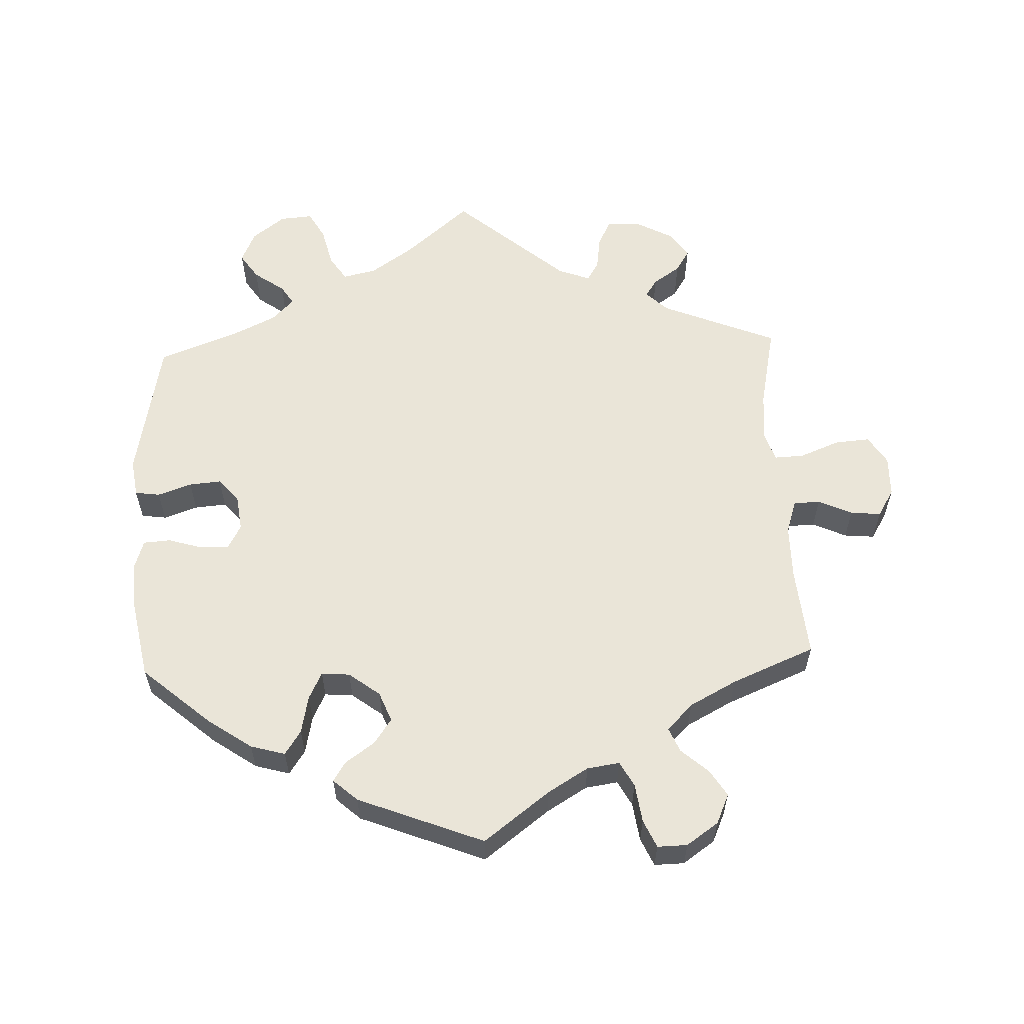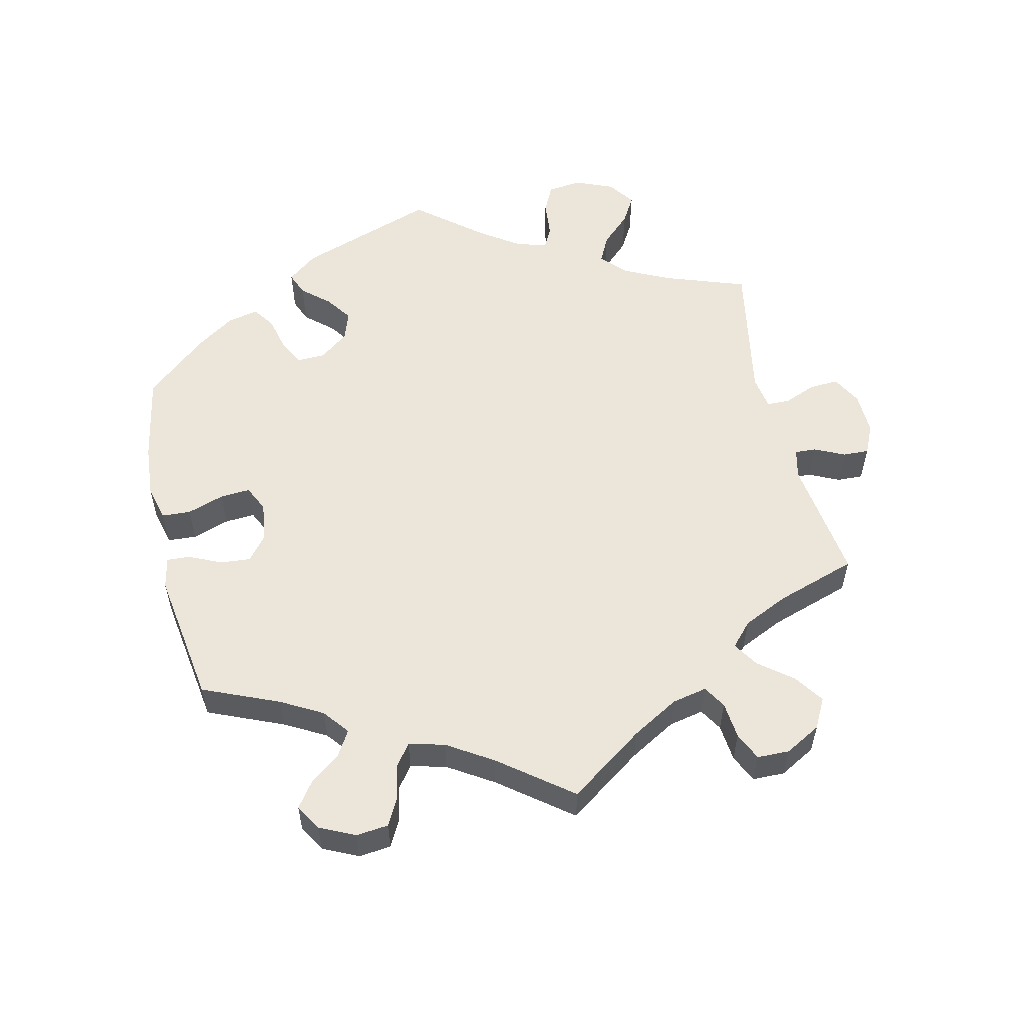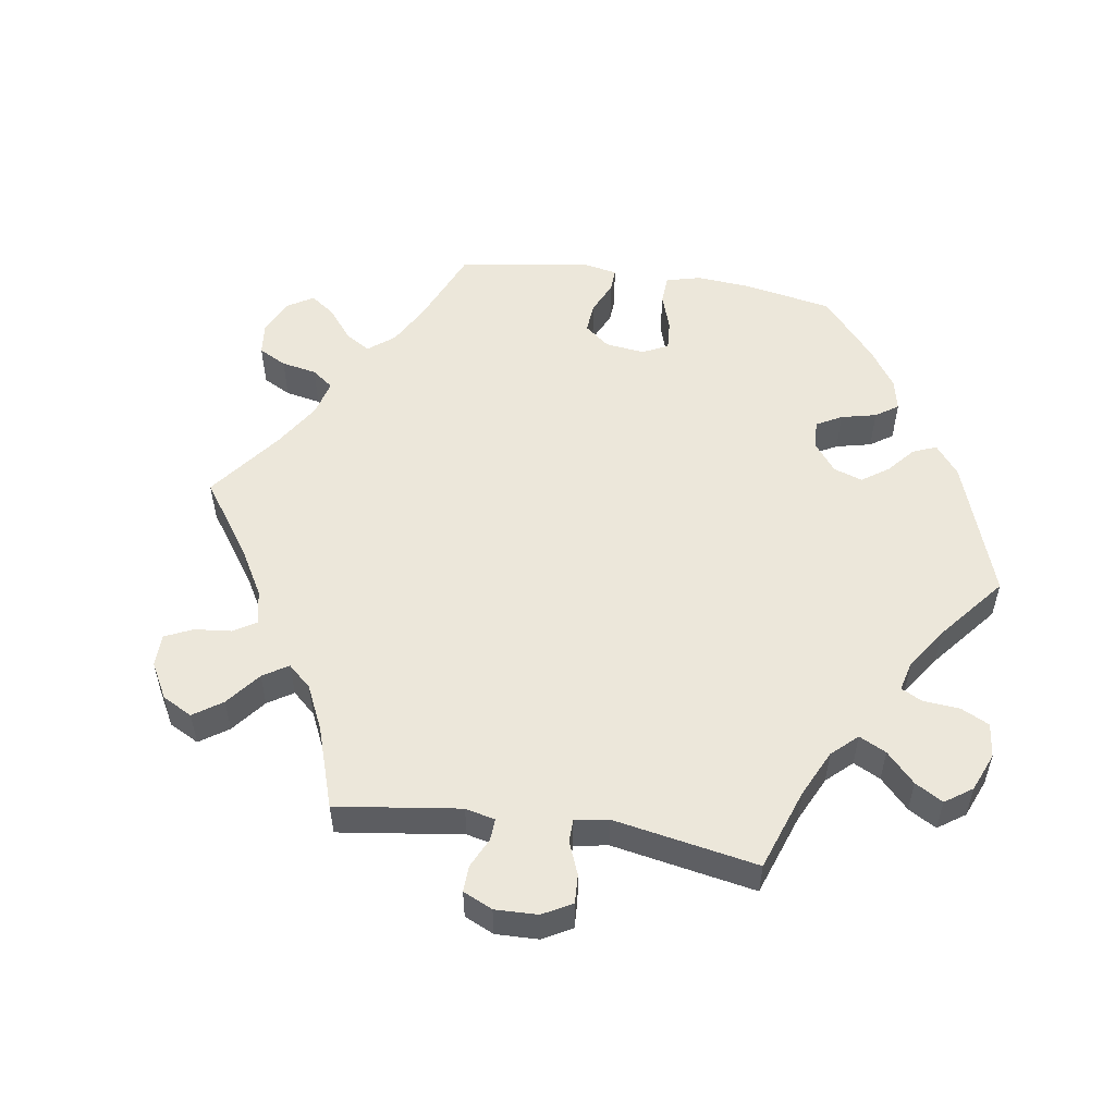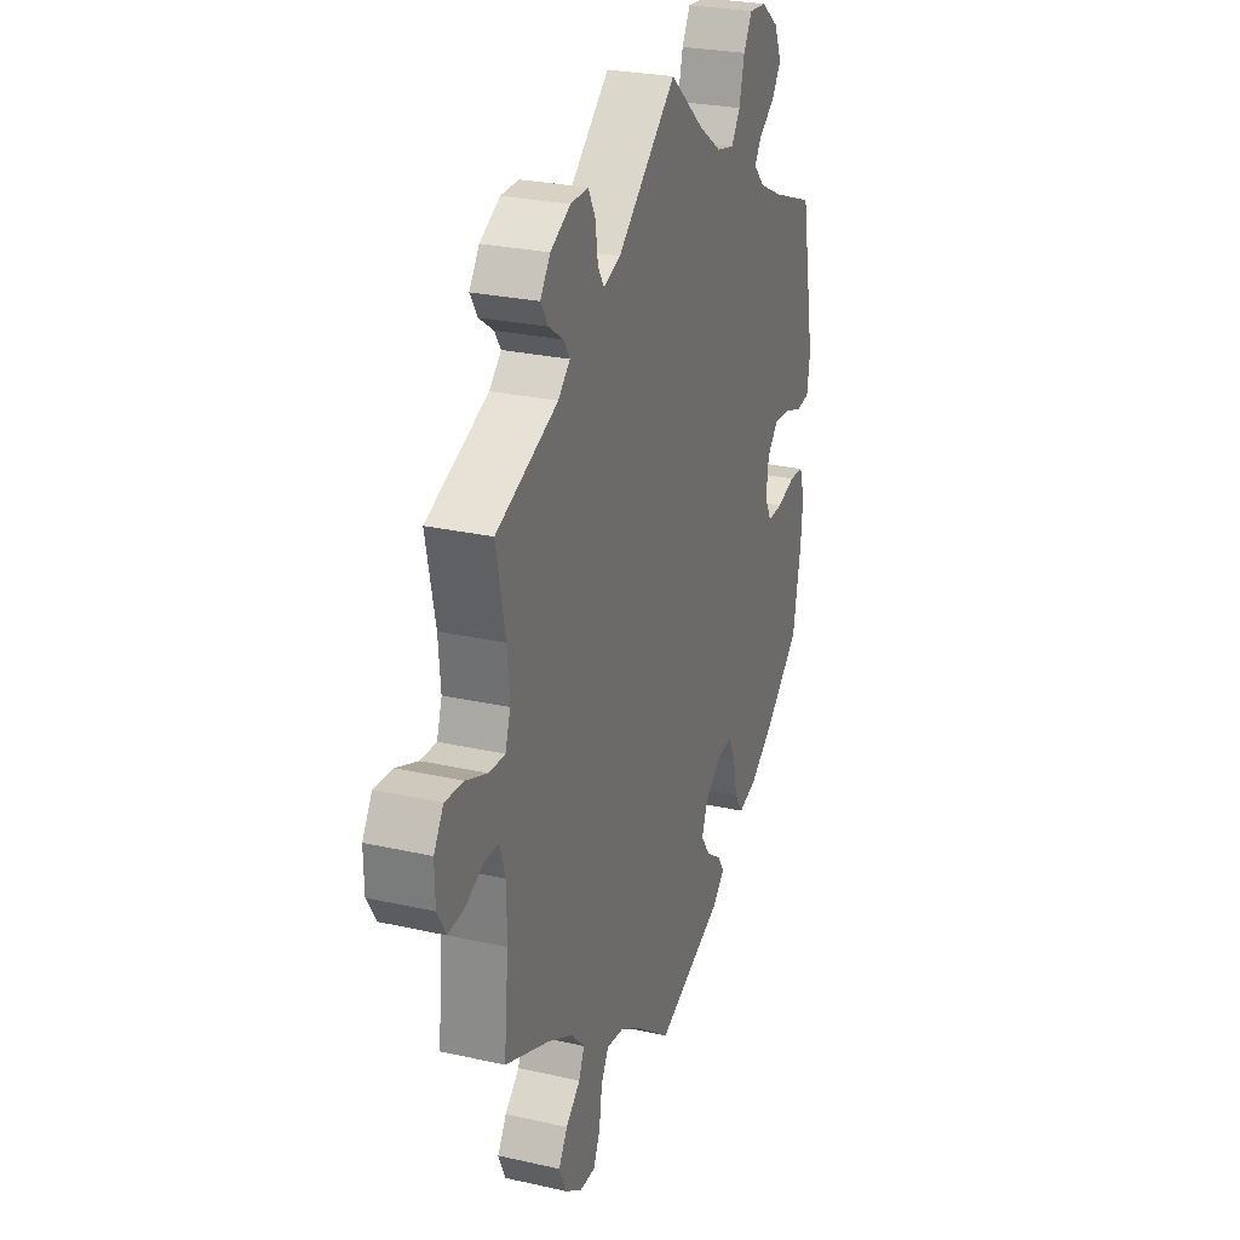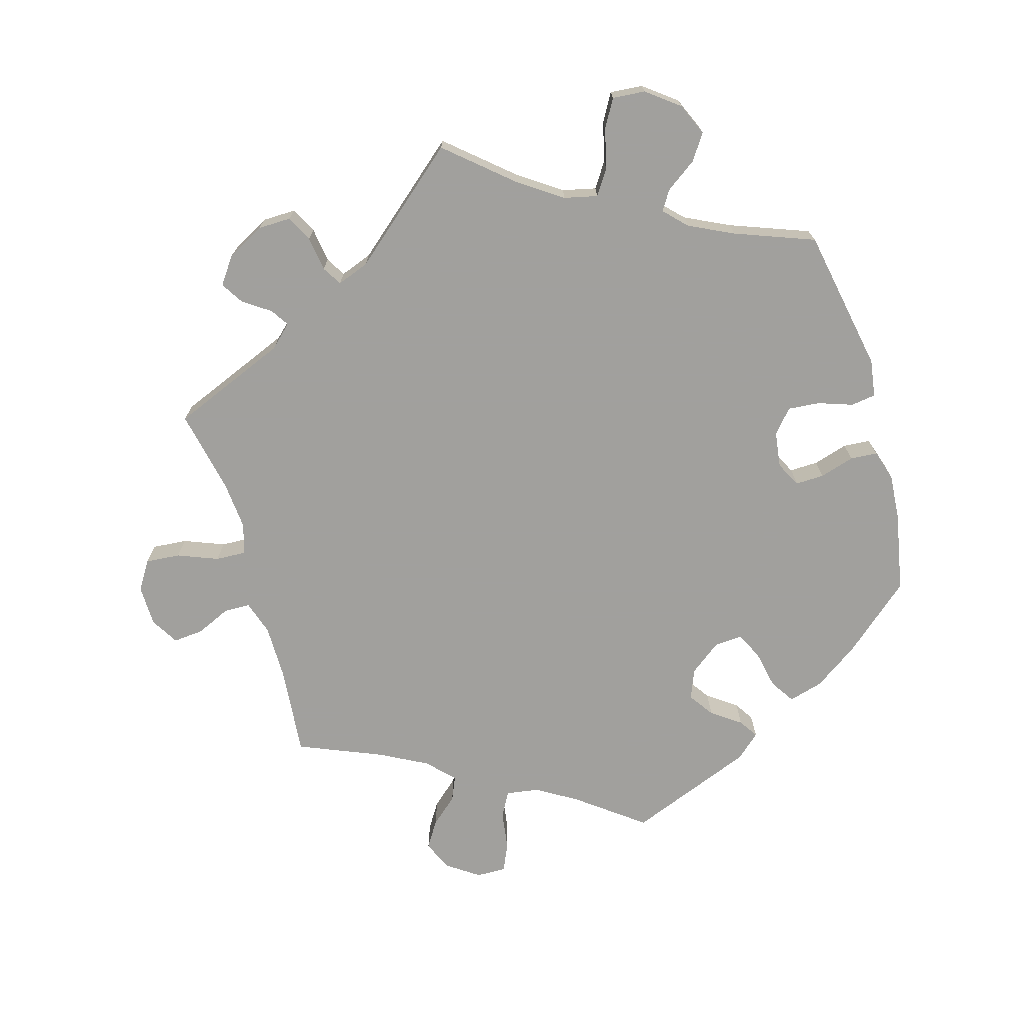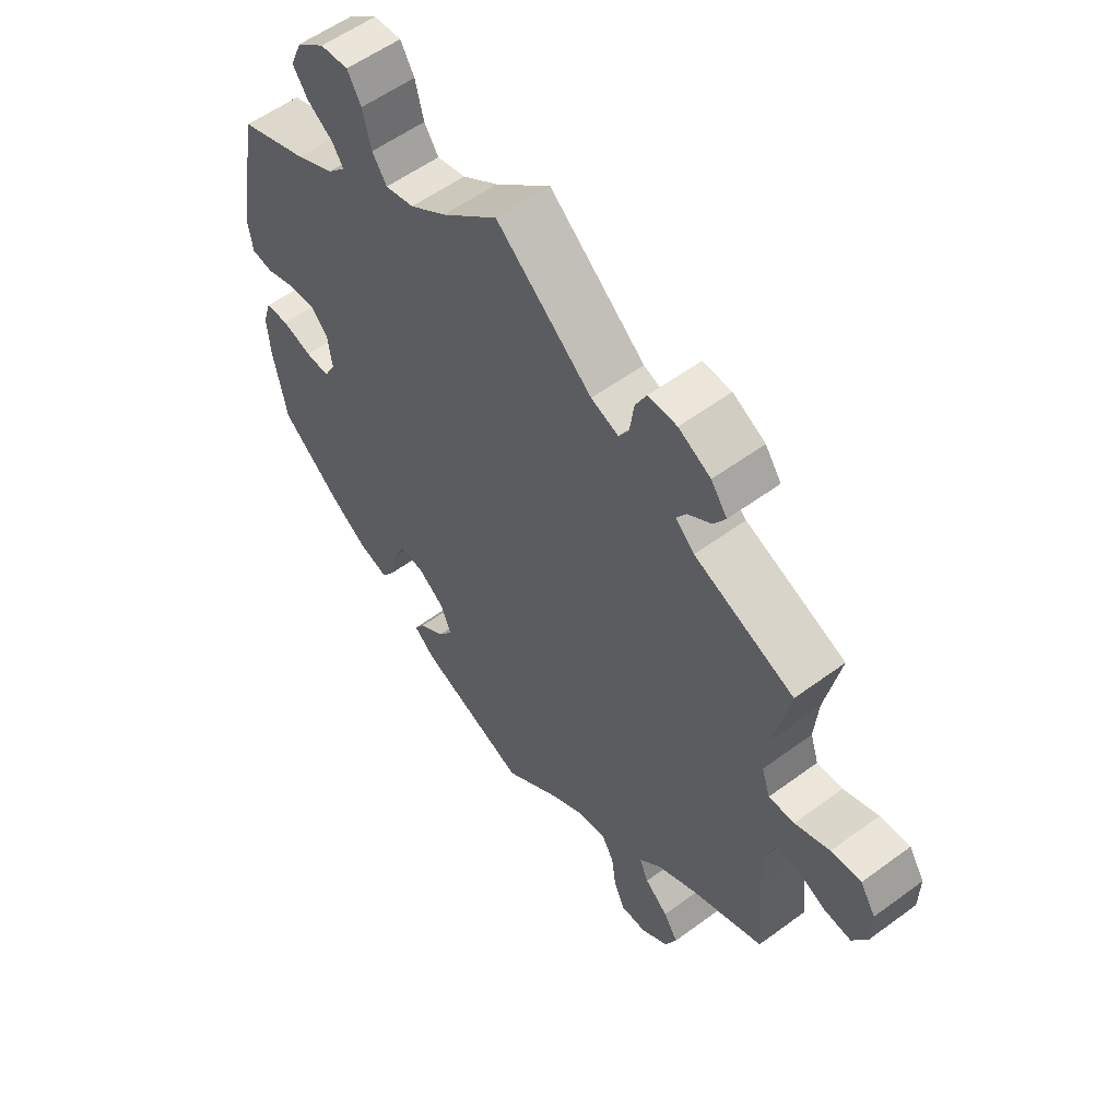
<metadata>
{"format":"obj","ext":"obj","renderer":"f3d","projection":"perspective","resolution":1024,"background":"white","views":[{"elev":58.8,"azim":177.8,"up":"+Y"},{"elev":55.7,"azim":-132.8,"up":"+Y"},{"elev":53.7,"azim":-21.1,"up":"+Y"},{"elev":26.6,"azim":-70.5,"up":"+Z"},{"elev":-71.7,"azim":16.2,"up":"+Y"},{"elev":56.3,"azim":-127.6,"up":"+Z"}]}
</metadata>
<code>
v 0.402 0.07 -0.373
v 0.338 0.07 -0.417
v 0.288 0.07 -0.431
v 0.265 0.07 -0.396
v 0.254 0.07 -0.341
v 0.235 0.07 -0.302
v 0.194 0.07 -0.305
v 0.149 0.07 -0.339
v 0.132 0.07 -0.382
v 0.157 0.07 -0.418
v 0.199 0.07 -0.448
v 0.217 0.07 -0.476
v 0.182 0.07 -0.507
v 0 0.07 -0.578
v -0.095 0.07 -0.506
v -0.153 0.07 -0.471
v -0.2 0.07 -0.464
v -0.22 0.07 -0.5
v -0.228 0.07 -0.556
v -0.246 0.07 -0.596
v -0.289 0.07 -0.595
v -0.335 0.07 -0.563
v -0.354 0.07 -0.52
v -0.33 0.07 -0.482
v -0.291 0.07 -0.448
v -0.276 0.07 -0.413
v -0.313 0.07 -0.375
v -0.381 0.07 -0.339
v -0.501 0.07 -0.289
v -0.489 0.07 -0.158
v -0.489 0.07 -0.08
v -0.505 0.07 -0.031
v -0.543 0.07 -0.03
v -0.592 0.07 -0.052
v -0.636 0.07 -0.056
v -0.66 0.07 -0.016
v -0.661 0.07 0.043
v -0.635 0.07 0.084
v -0.585 0.07 0.08
v -0.527 0.07 0.057
v -0.484 0.07 0.055
v -0.47 0.07 0.098
v -0.476 0.07 0.169
v -0.501 0.07 0.289
v -0.334 0.07 0.357
v -0.302 0.07 0.387
v -0.319 0.07 0.413
v -0.358 0.07 0.44
v -0.378 0.07 0.472
v -0.351 0.07 0.51
v -0.297 0.07 0.539
v -0.249 0.07 0.54
v -0.23 0.07 0.503
v -0.223 0.07 0.453
v -0.206 0.07 0.425
v -0.16 0.07 0.442
v 0 0.07 0.578
v 0.094 0.07 0.497
v 0.155 0.07 0.455
v 0.203 0.07 0.444
v 0.227 0.07 0.48
v 0.241 0.07 0.537
v 0.264 0.07 0.577
v 0.311 0.07 0.573
v 0.358 0.07 0.537
v 0.378 0.07 0.491
v 0.353 0.07 0.454
v 0.309 0.07 0.423
v 0.291 0.07 0.395
v 0.322 0.07 0.363
v 0.386 0.07 0.332
v 0.5 0.07 0.289
v 0.539 0.07 0.082
v 0.531 0.07 0.028
v 0.495 0.07 0.023
v 0.446 0.07 0.04
v 0.4 0.07 0.044
v 0.371 0.07 0.011
v 0.364 0.07 -0.041
v 0.383 0.07 -0.077
v 0.424 0.07 -0.076
v 0.474 0.07 -0.061
v 0.513 0.07 -0.064
v 0.527 0.07 -0.108
v 0.522 0.07 -0.175
v 0.5 0.07 -0.289
v 0.402 0 -0.373
v 0.338 0 -0.417
v 0.288 0 -0.431
v 0.265 0 -0.396
v 0.254 0 -0.341
v 0.235 0 -0.302
v 0.194 0 -0.305
v 0.149 0 -0.339
v 0.132 0 -0.382
v 0.157 0 -0.418
v 0.199 0 -0.448
v 0.217 0 -0.476
v 0.182 0 -0.507
v 0 0 -0.578
v -0.095 0 -0.506
v -0.153 0 -0.471
v -0.2 0 -0.464
v -0.22 0 -0.5
v -0.228 0 -0.556
v -0.246 0 -0.596
v -0.289 0 -0.595
v -0.335 0 -0.563
v -0.354 0 -0.52
v -0.33 0 -0.482
v -0.291 0 -0.448
v -0.276 0 -0.413
v -0.313 0 -0.375
v -0.381 0 -0.339
v -0.501 0 -0.289
v -0.489 0 -0.158
v -0.489 0 -0.08
v -0.505 0 -0.031
v -0.543 0 -0.03
v -0.592 0 -0.052
v -0.636 0 -0.056
v -0.66 0 -0.016
v -0.661 0 0.043
v -0.635 0 0.084
v -0.585 0 0.08
v -0.527 0 0.057
v -0.484 0 0.055
v -0.47 0 0.098
v -0.476 0 0.169
v -0.501 0 0.289
v -0.334 0 0.357
v -0.302 0 0.387
v -0.319 0 0.413
v -0.358 0 0.44
v -0.378 0 0.472
v -0.351 0 0.51
v -0.297 0 0.539
v -0.249 0 0.54
v -0.23 0 0.503
v -0.223 0 0.453
v -0.206 0 0.425
v -0.16 0 0.442
v 0 0 0.578
v 0.094 0 0.497
v 0.155 0 0.455
v 0.203 0 0.444
v 0.227 0 0.48
v 0.241 0 0.537
v 0.264 0 0.577
v 0.311 0 0.573
v 0.358 0 0.537
v 0.378 0 0.491
v 0.353 0 0.454
v 0.309 0 0.423
v 0.291 0 0.395
v 0.322 0 0.363
v 0.386 0 0.332
v 0.5 0 0.289
v 0.539 0 0.082
v 0.531 0 0.028
v 0.495 0 0.023
v 0.446 0 0.04
v 0.4 0 0.044
v 0.371 0 0.011
v 0.364 0 -0.041
v 0.383 0 -0.077
v 0.424 0 -0.076
v 0.474 0 -0.061
v 0.513 0 -0.064
v 0.527 0 -0.108
v 0.522 0 -0.175
v 0.5 0 -0.289
f 81 82 83 84
f 80 81 84 85
f 73 74 75 76
f 71 72 73 76
f 70 71 76 77
f 69 70 77 78
f 65 66 67 68
f 65 68 69
f 64 65 69
f 61 62 63 64
f 60 61 64 69
f 59 60 69 78
f 56 57 58
f 55 56 58 59
f 51 52 53 54
f 51 54 55
f 50 51 55
f 47 48 49 50
f 46 47 50 55
f 45 46 55 59
f 43 44 45 59
f 37 38 39 40
f 37 40 41
f 36 37 41
f 33 34 35 36
f 32 33 36 41
f 31 32 41 42
f 28 29 30
f 27 28 30 31
f 26 27 31 42
f 22 23 24 25
f 22 25 26
f 21 22 26
f 18 19 20 21
f 17 18 21 26
f 16 17 26 42
f 12 13 14 15
f 10 11 12 15
f 9 10 15 16
f 8 9 16 42
f 2 3 4 5
f 2 5 6
f 1 2 6
f 80 85 86 1
f 43 59 78 79
f 7 8 42 43
f 6 7 43 79
f 1 6 79 80
f 170 169 168 167
f 171 170 167 166
f 162 161 160 159
f 162 159 158 157
f 163 162 157 156
f 164 163 156 155
f 154 153 152 151
f 155 154 151
f 155 151 150
f 150 149 148 147
f 155 150 147 146
f 164 155 146 145
f 144 143 142
f 145 144 142 141
f 140 139 138 137
f 141 140 137
f 141 137 136
f 136 135 134 133
f 141 136 133 132
f 145 141 132 131
f 145 131 130 129
f 126 125 124 123
f 127 126 123
f 127 123 122
f 122 121 120 119
f 127 122 119 118
f 128 127 118 117
f 116 115 114
f 117 116 114 113
f 128 117 113 112
f 111 110 109 108
f 112 111 108
f 112 108 107
f 107 106 105 104
f 112 107 104 103
f 128 112 103 102
f 101 100 99 98
f 101 98 97 96
f 102 101 96 95
f 128 102 95 94
f 91 90 89 88
f 92 91 88
f 92 88 87
f 87 172 171 166
f 165 164 145 129
f 129 128 94 93
f 165 129 93 92
f 166 165 92 87
f 1 87 88 2
f 2 88 89 3
f 3 89 90 4
f 4 90 91 5
f 5 91 92 6
f 6 92 93 7
f 7 93 94 8
f 8 94 95 9
f 9 95 96 10
f 10 96 97 11
f 11 97 98 12
f 12 98 99 13
f 13 99 100 14
f 14 100 101 15
f 15 101 102 16
f 16 102 103 17
f 17 103 104 18
f 18 104 105 19
f 19 105 106 20
f 20 106 107 21
f 21 107 108 22
f 22 108 109 23
f 23 109 110 24
f 24 110 111 25
f 25 111 112 26
f 26 112 113 27
f 27 113 114 28
f 28 114 115 29
f 29 115 116 30
f 30 116 117 31
f 31 117 118 32
f 32 118 119 33
f 33 119 120 34
f 34 120 121 35
f 35 121 122 36
f 36 122 123 37
f 37 123 124 38
f 38 124 125 39
f 39 125 126 40
f 40 126 127 41
f 41 127 128 42
f 42 128 129 43
f 43 129 130 44
f 44 130 131 45
f 45 131 132 46
f 46 132 133 47
f 47 133 134 48
f 48 134 135 49
f 49 135 136 50
f 50 136 137 51
f 51 137 138 52
f 52 138 139 53
f 53 139 140 54
f 54 140 141 55
f 55 141 142 56
f 56 142 143 57
f 57 143 144 58
f 58 144 145 59
f 59 145 146 60
f 60 146 147 61
f 61 147 148 62
f 62 148 149 63
f 63 149 150 64
f 64 150 151 65
f 65 151 152 66
f 66 152 153 67
f 67 153 154 68
f 68 154 155 69
f 69 155 156 70
f 70 156 157 71
f 71 157 158 72
f 72 158 159 73
f 73 159 160 74
f 74 160 161 75
f 75 161 162 76
f 76 162 163 77
f 77 163 164 78
f 78 164 165 79
f 79 165 166 80
f 80 166 167 81
f 81 167 168 82
f 82 168 169 83
f 83 169 170 84
f 84 170 171 85
f 85 171 172 86
f 86 172 87 1

</code>
